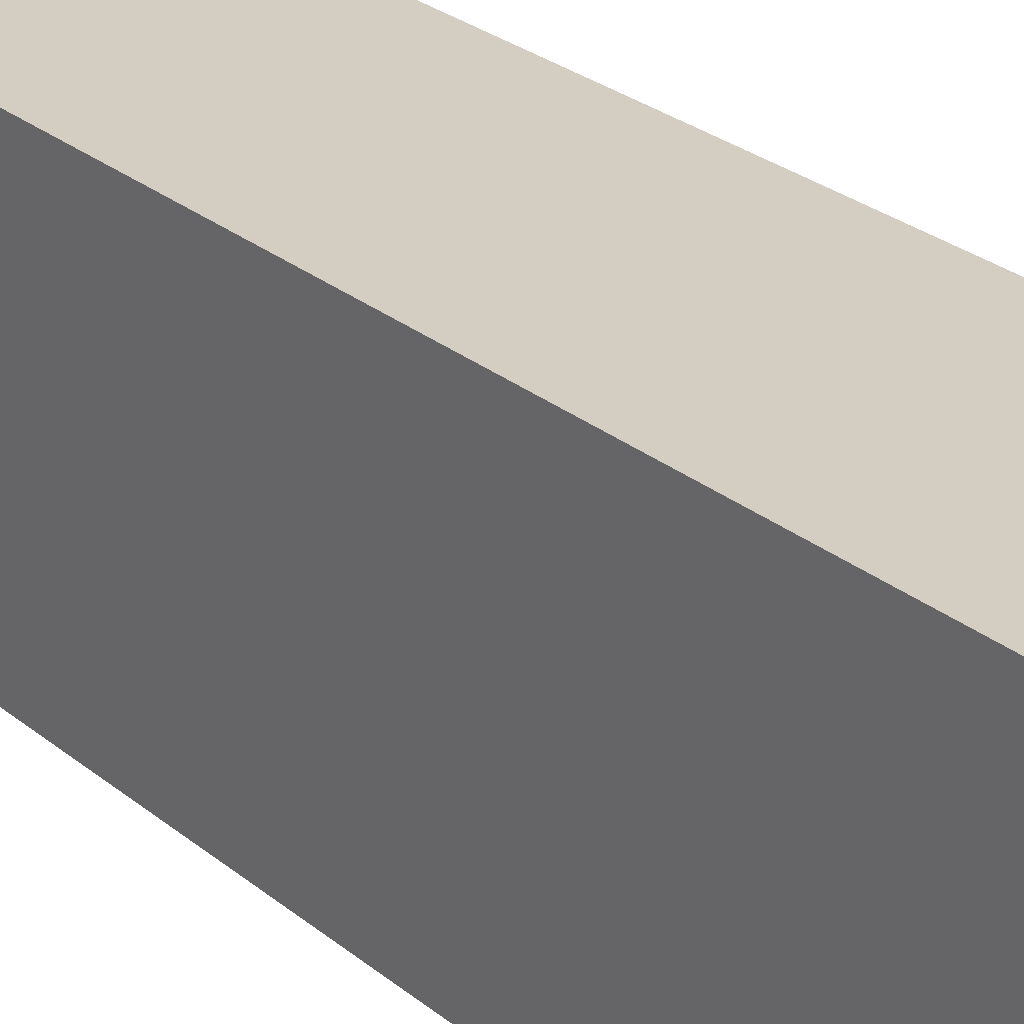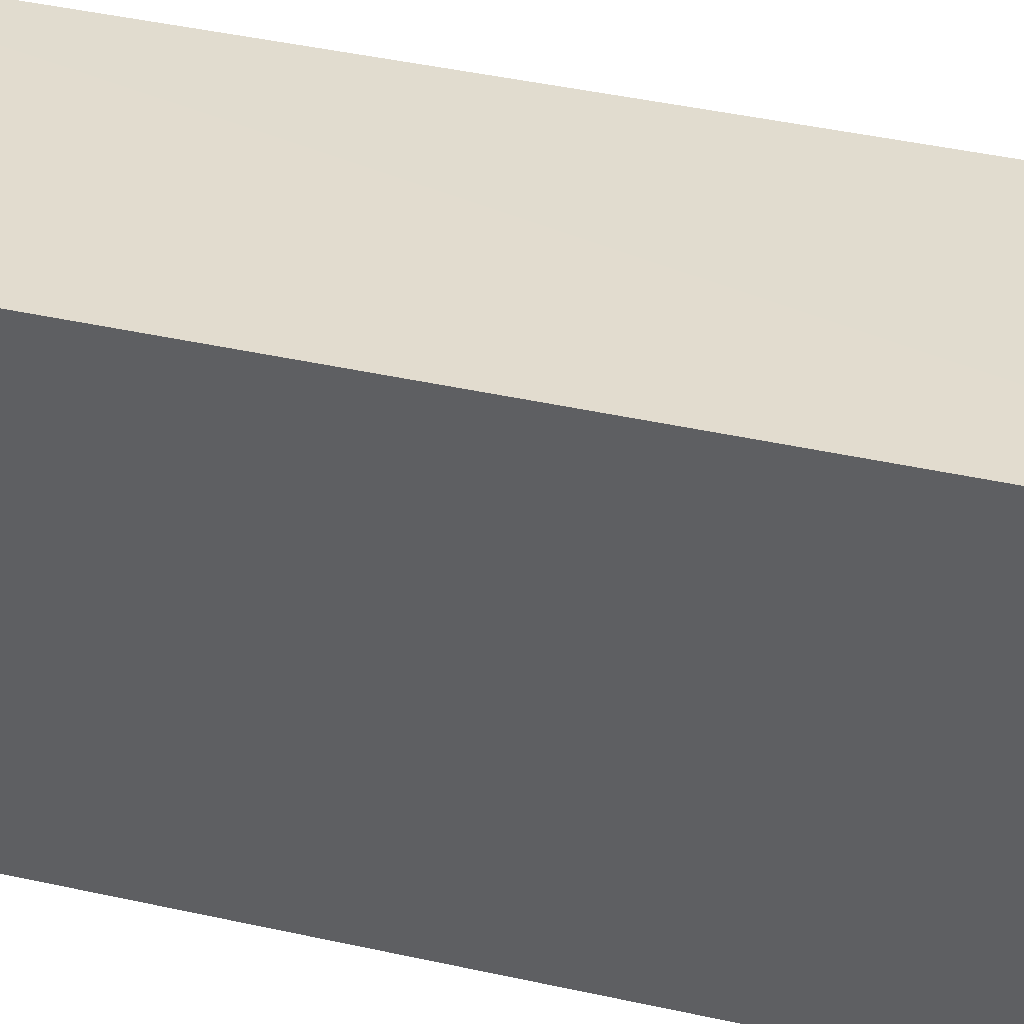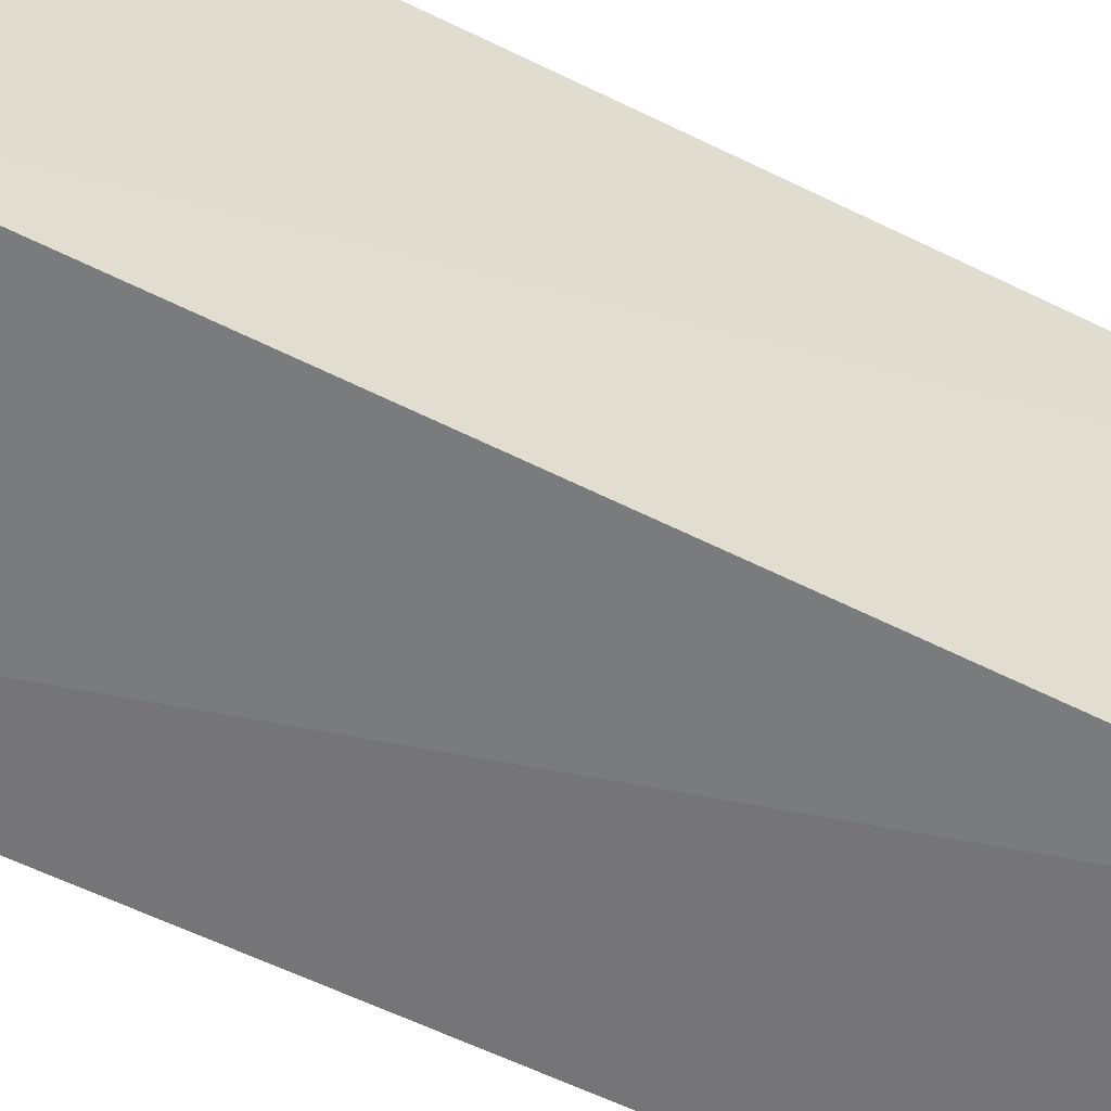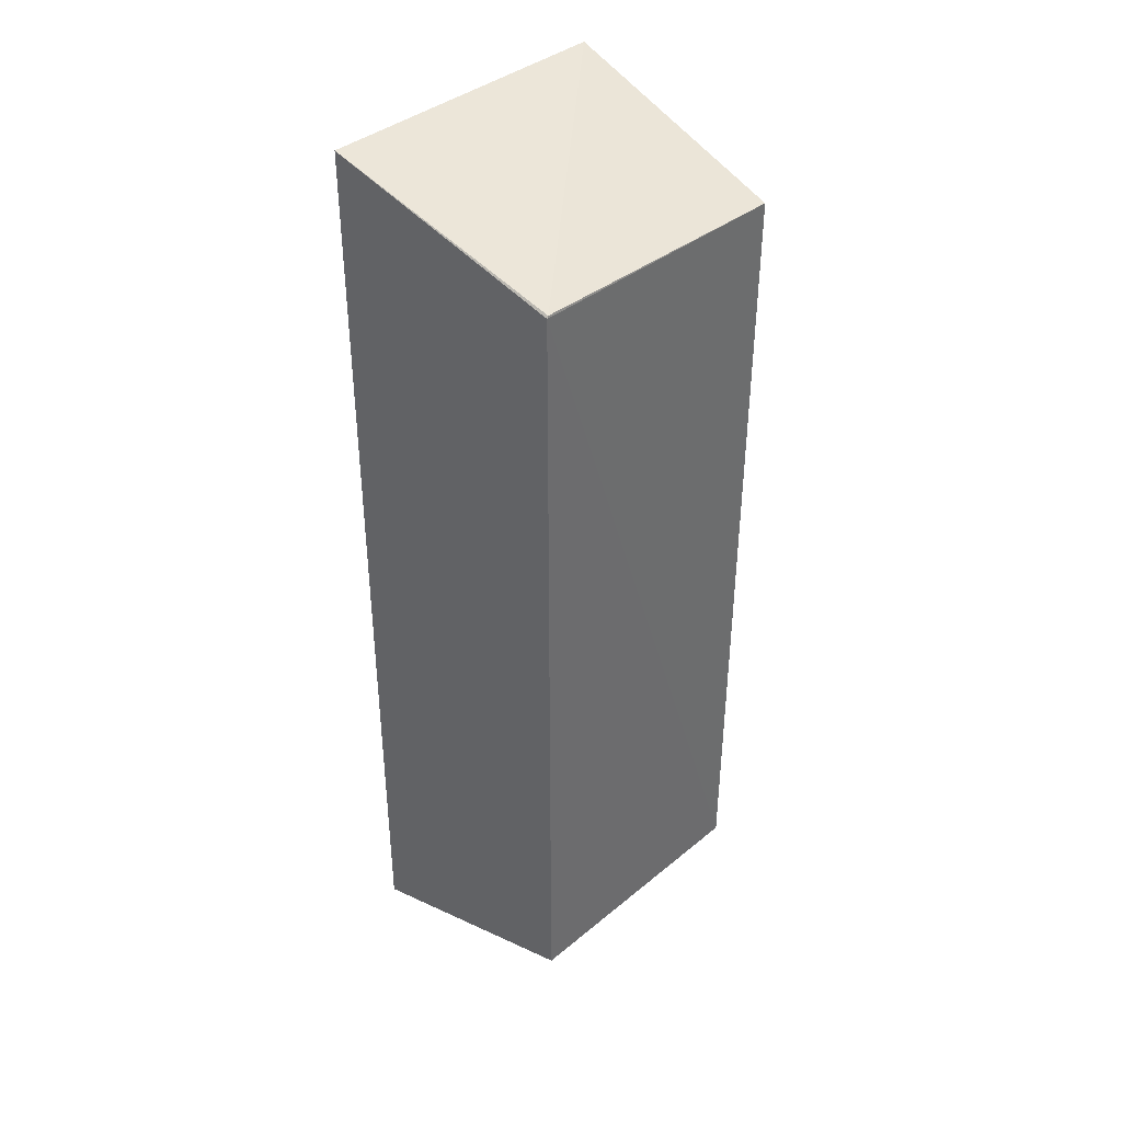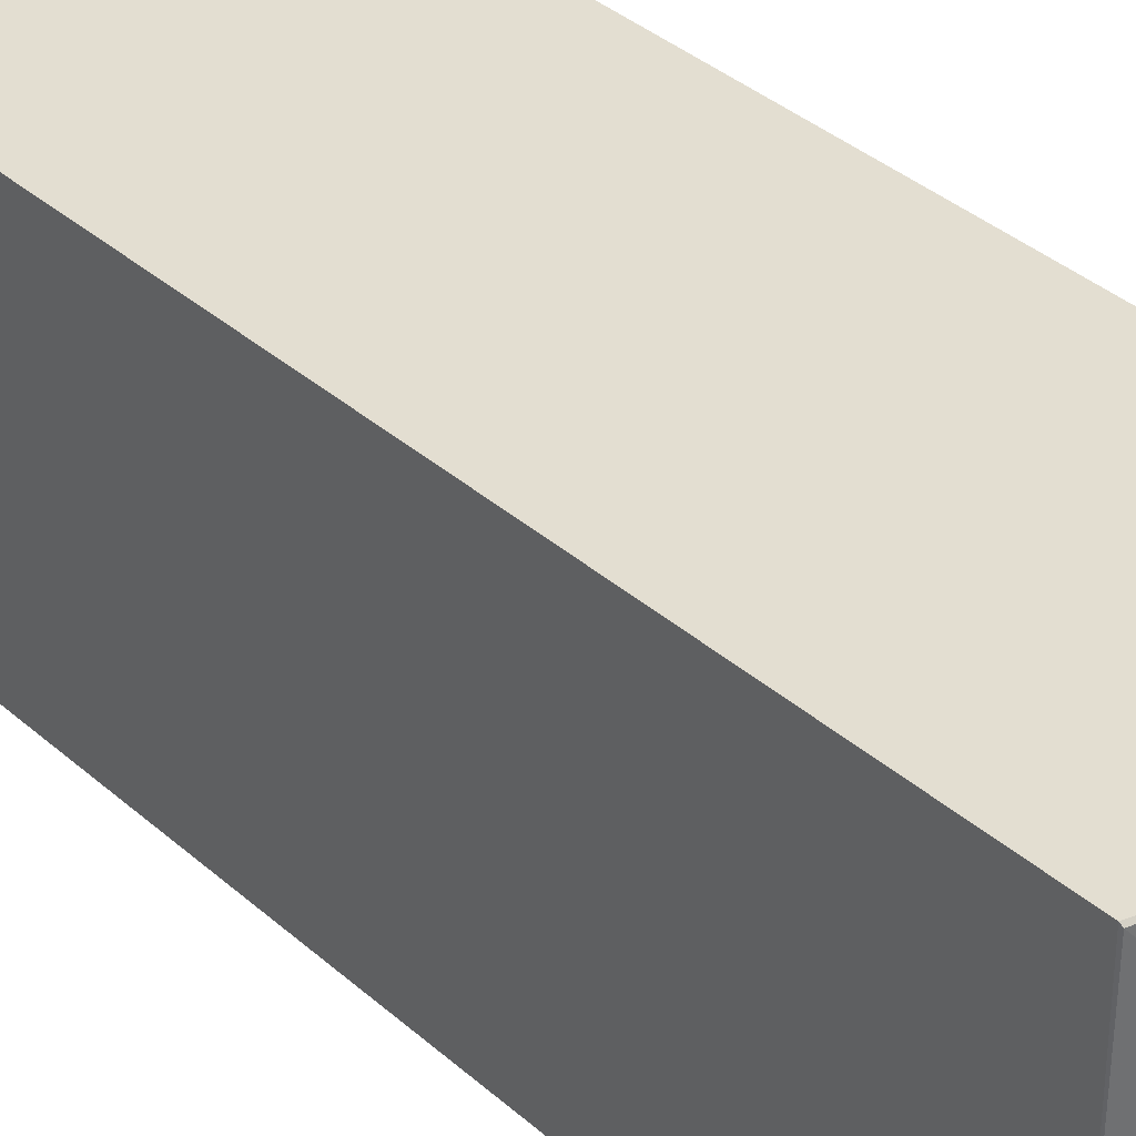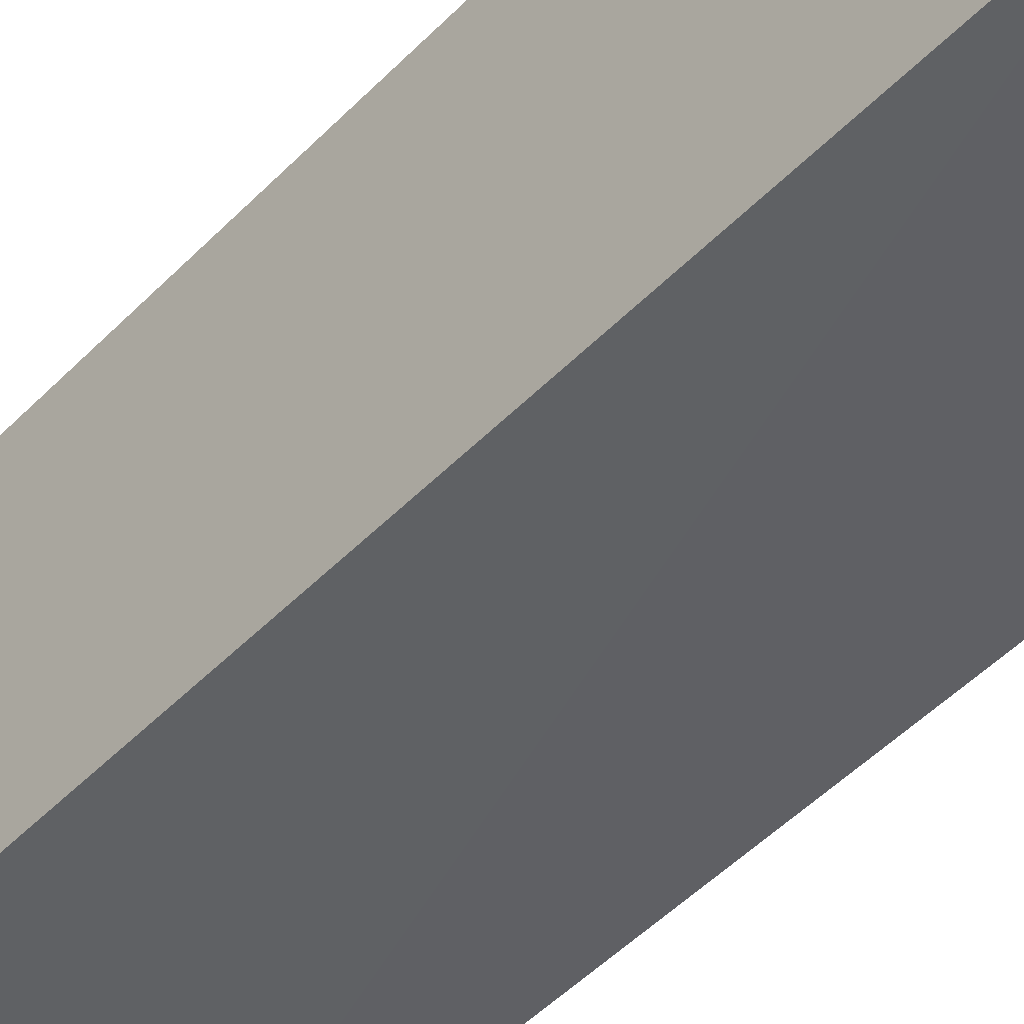
<metadata>
{"format":"obj","ext":"obj","renderer":"f3d","projection":"perspective","resolution":1024,"background":"white","views":[{"elev":27.0,"azim":-38.7,"up":"+Z"},{"elev":37.7,"azim":-73.7,"up":"+Z"},{"elev":-53.5,"azim":61.5,"up":"+Z"},{"elev":39.2,"azim":44.7,"up":"+Y"},{"elev":35.2,"azim":139.5,"up":"+Z"},{"elev":-49.2,"azim":-41.9,"up":"+Z"}]}
</metadata>
<code>
v -0.1917 -0.05375 0.01676
v -0.1643 -0.04609 -0.01578
v -0.1641 0.04599 0.01515
v -0.1917 0.05375 0.01677
v -0.1918 0.05378 -0.01813
v -0.1641 -0.04618 0.01498
v -0.1918 -0.0538 -0.01813
v -0.1644 0.04553 -0.01652
v -0.1642 0.04623 0.01495
f 1 3 4
f 5 1 4
f 6 2 3
f 6 3 1
f 7 1 5
f 7 6 1
f 7 2 6
f 8 3 2
f 8 7 5
f 8 2 7
f 9 5 4
f 9 4 3
f 9 8 5
f 9 3 8

</code>
